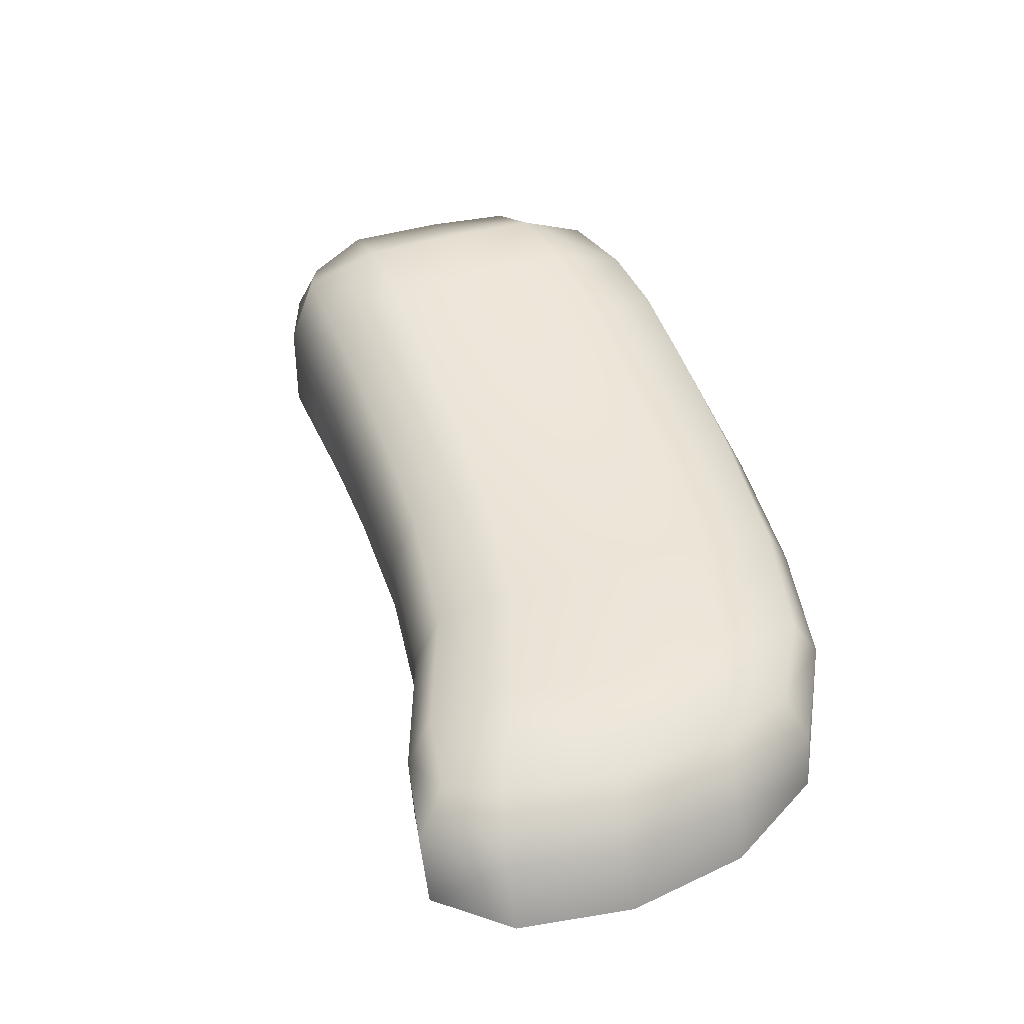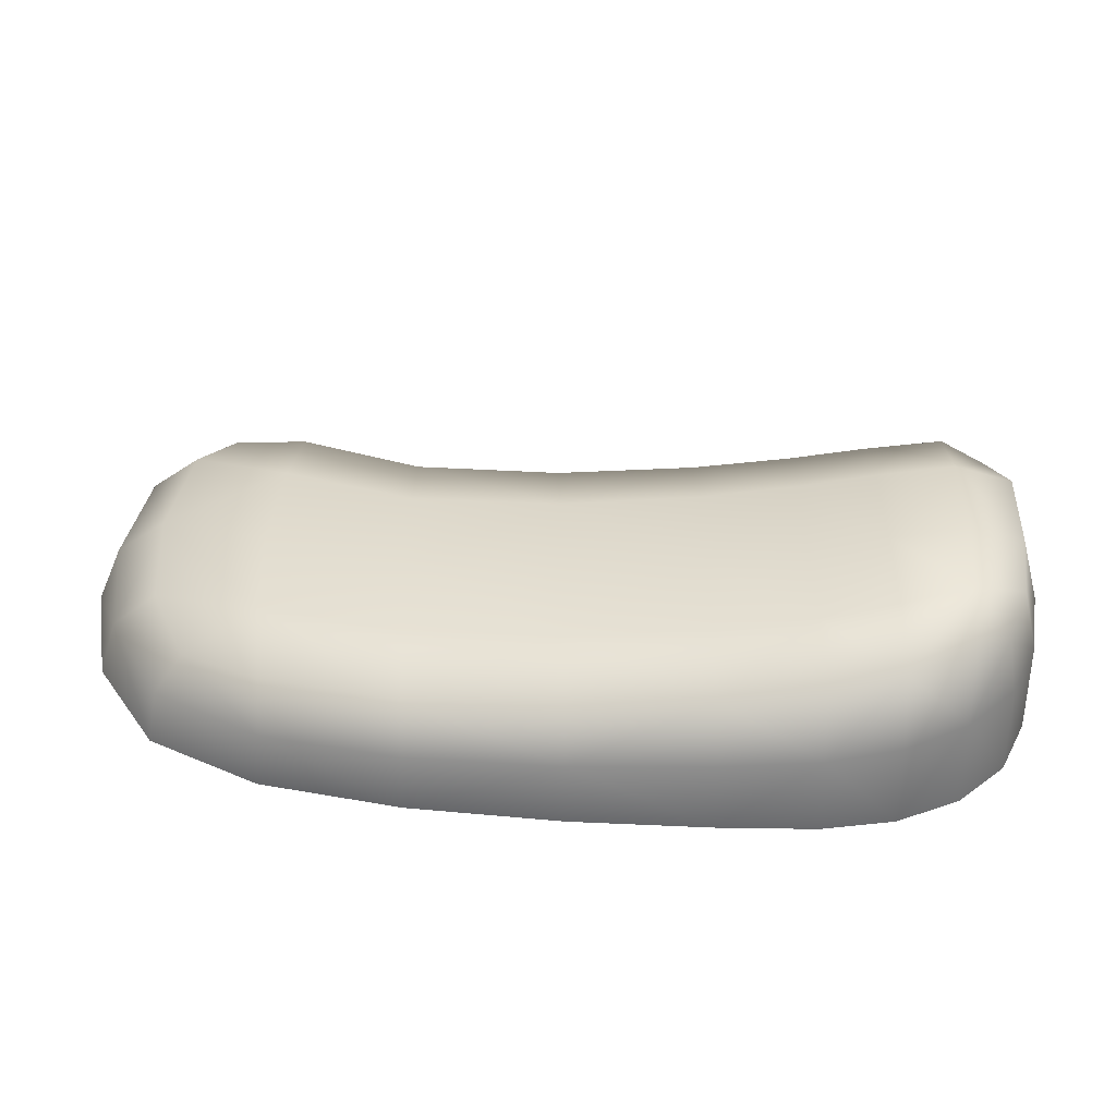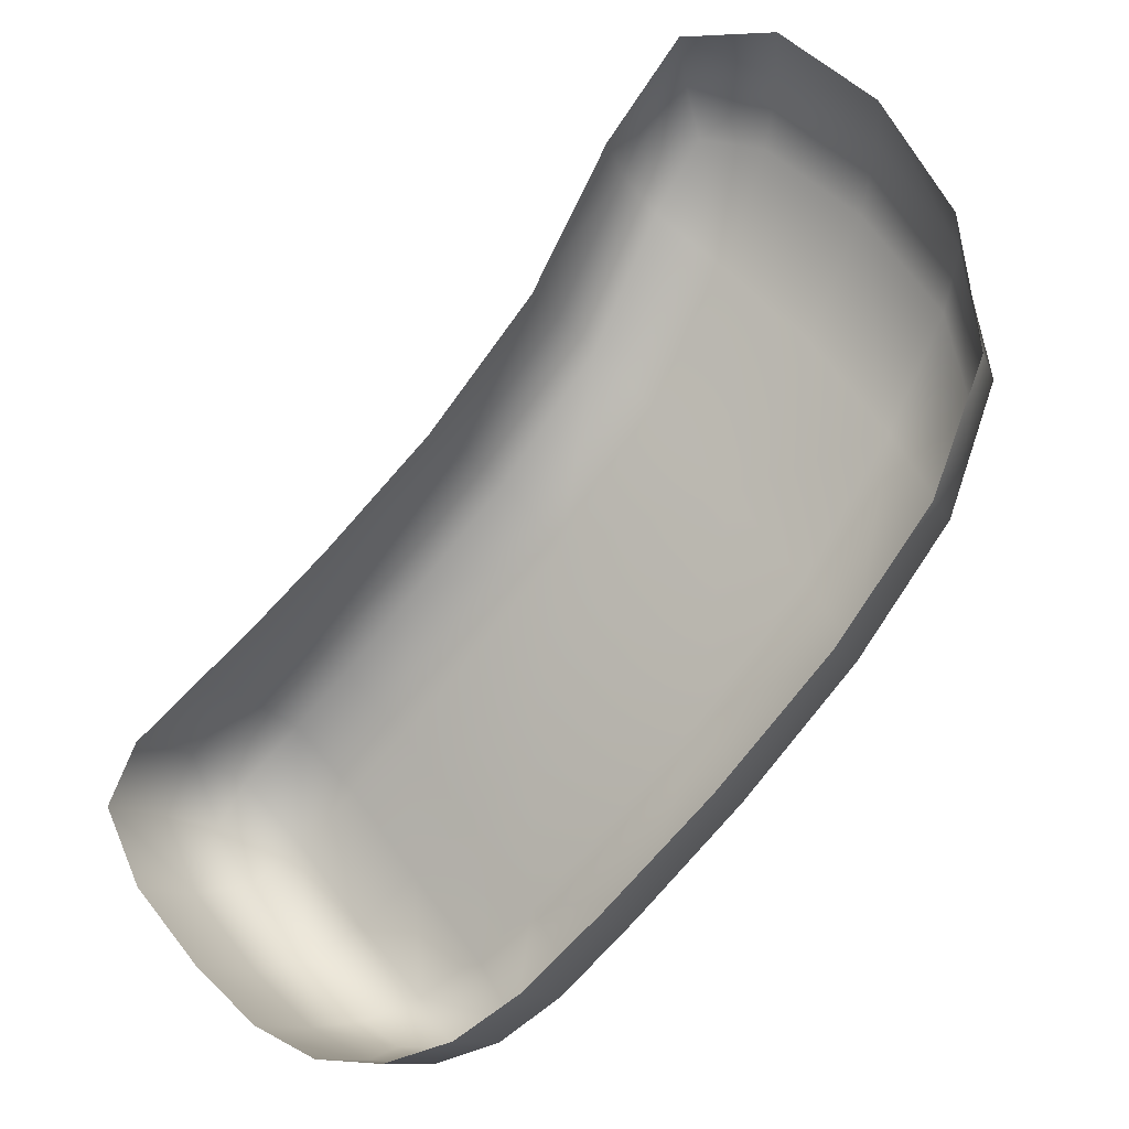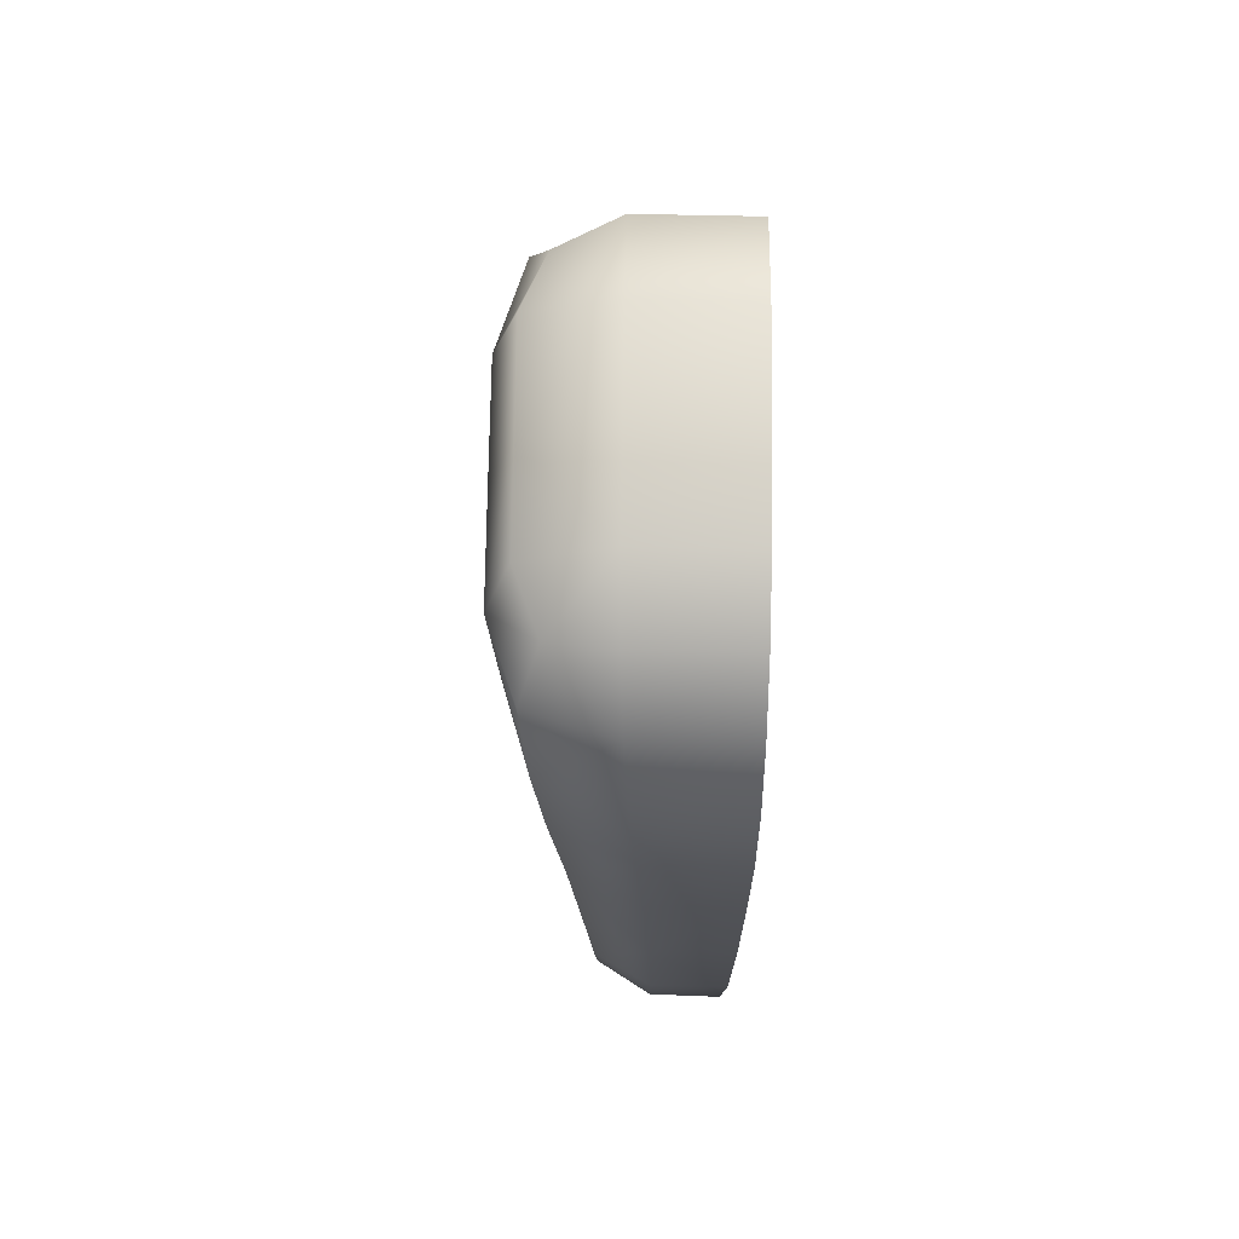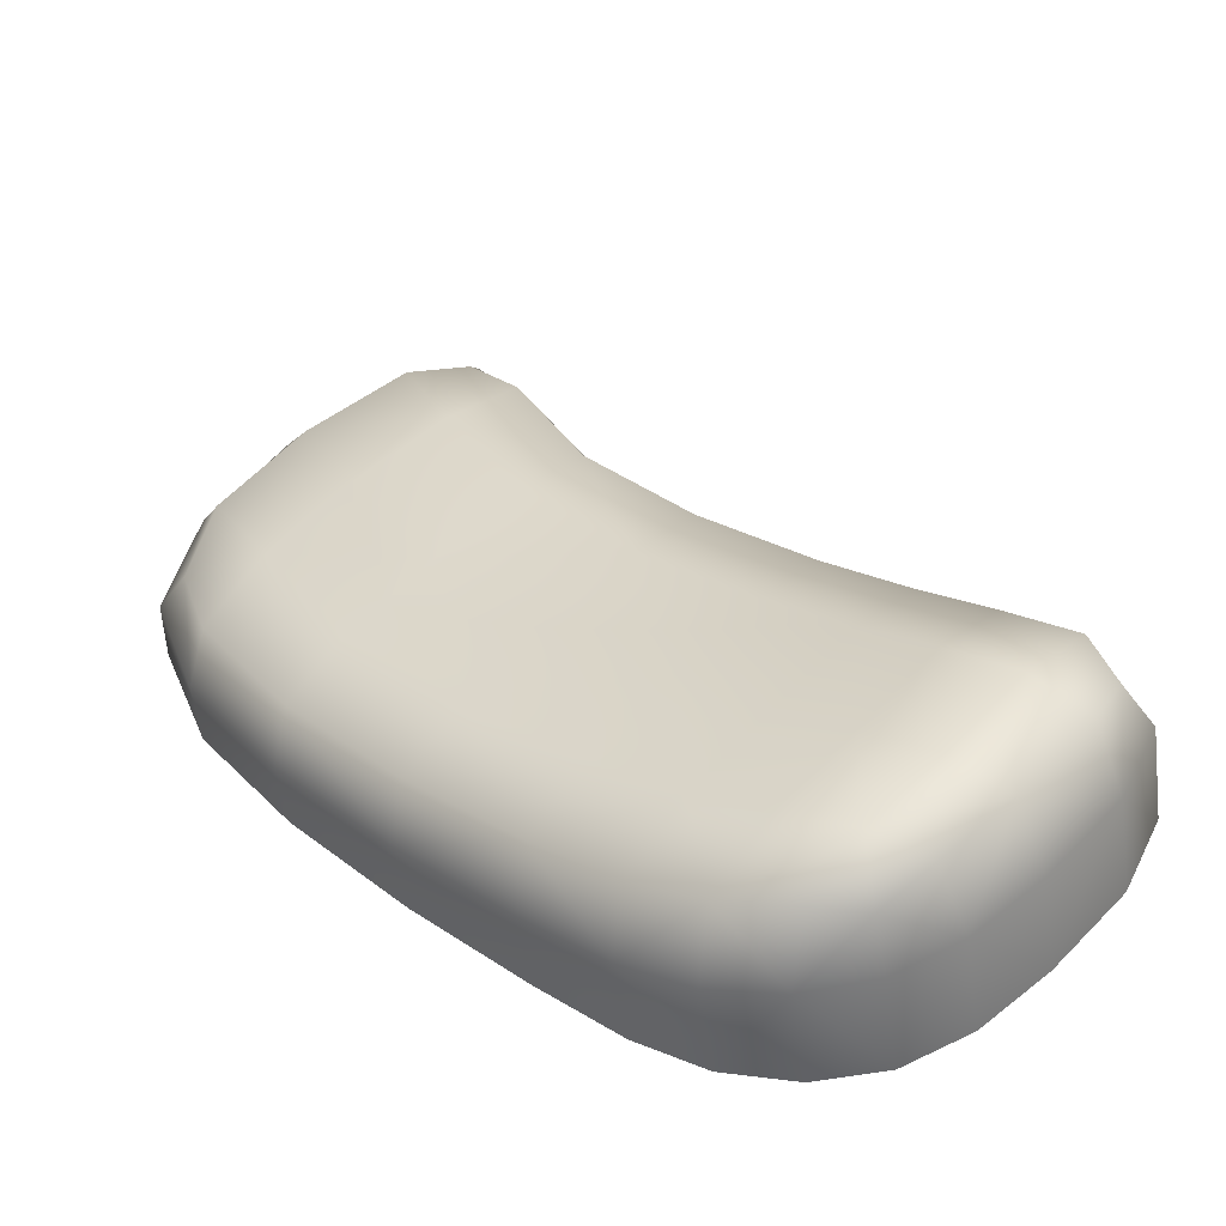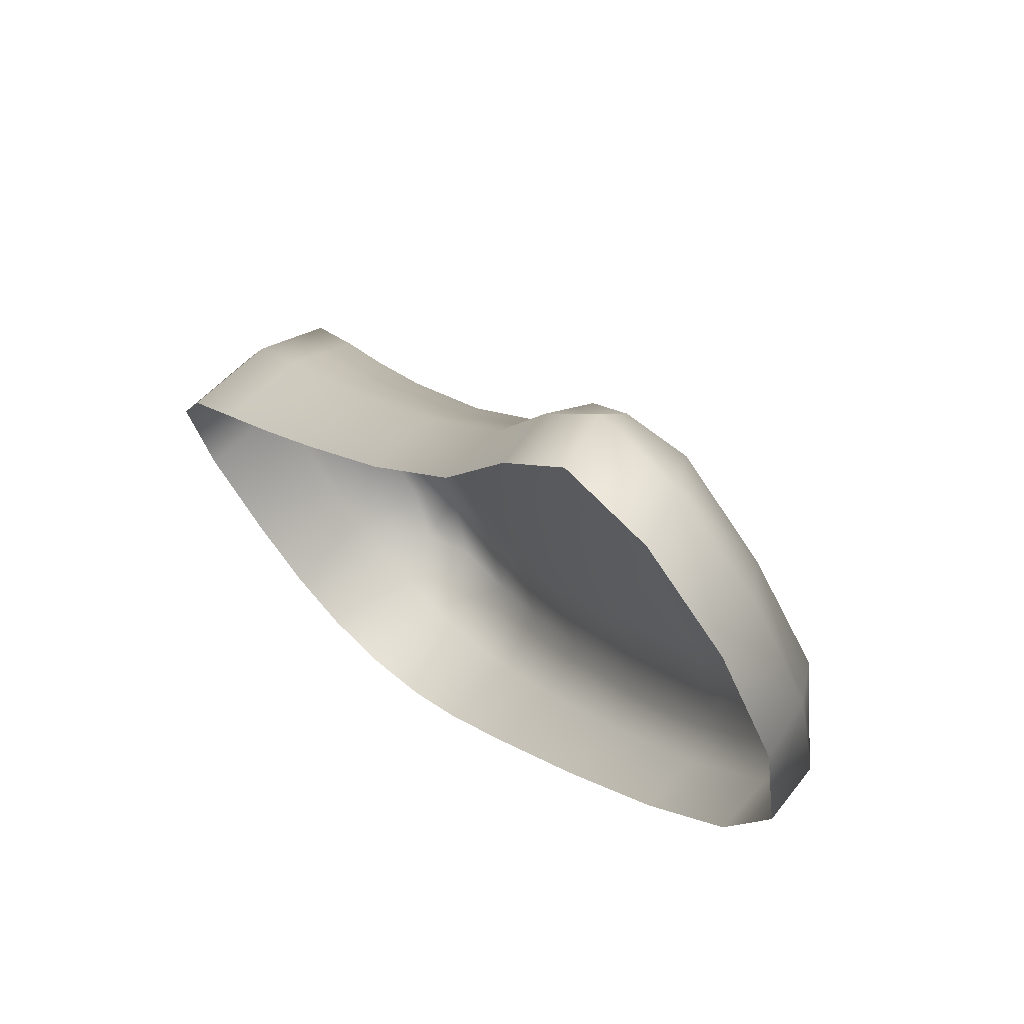
<metadata>
{"format":"obj","ext":"obj","renderer":"f3d","projection":"perspective","resolution":1024,"background":"white","views":[{"elev":41.8,"azim":29.0,"up":"+Y"},{"elev":37.0,"azim":140.1,"up":"+Y"},{"elev":-11.0,"azim":24.3,"up":"+Z"},{"elev":-63.7,"azim":-91.1,"up":"+Z"},{"elev":-50.1,"azim":-171.8,"up":"+Z"},{"elev":64.1,"azim":44.8,"up":"+Z"}]}
</metadata>
<code>
g lm-stairs
v 1769 -721.1 -6834
v 1716 -699 -6993
v 1624 -671.4 -6863
v 1727 -699.9 -6686
v 1568 -692.4 -7201
v 1477 -663.7 -7084
v 1354 -663.7 -6931
v 1497 -671.4 -6699
v 1596 -699.9 -6509
v 1379 -674.9 -7404
v 1289 -643.8 -7292
v 1196 -651.9 -7577
v 1106 -617.5 -7465
v 984.9 -617.5 -7316
v 1168 -643.8 -7143
v 1062 -628.9 -7693
v 971.5 -591.2 -7582
v 949.1 -608.3 -7766
v 859.9 -567.7 -7661
v 740.5 -567.7 -7519
v 850.7 -591.2 -7432
v 829.8 -592.9 -7807
v 744.7 -550.1 -7722
v 741 -620.5 -7806
v 656.9 -583.7 -7761
v 545.8 -583.7 -7661
v 629.5 -550.1 -7601
v 1353 -671.4 -6558
v 1436 -699.9 -6375
v 1228 -663.7 -6784
v 1132 -692.4 -6675
v 1244 -699 -6458
v 1331 -721.1 -6349
v 1047 -643.8 -6994
v 864.1 -617.5 -7166
v 773.5 -651.9 -7055
v 956.7 -674.9 -6882
v 729.9 -591.2 -7283
v 620.2 -567.7 -7372
v 529.6 -608.3 -7260
v 639.3 -628.9 -7171
v 510.5 -550.1 -7461
v 428.2 -583.7 -7528
v 382.5 -620.5 -7427
v 419.9 -592.9 -7349
v 1839 -892.8 -6813
v 1758 -892.8 -7028
v 1751 -782.1 -7033
v 1825 -782.6 -6825
v 1601 -892.8 -7237
v 1599 -778.3 -7239
v 1568 -692.4 -7201
v 1716 -699 -6993
v 1769 -721.1 -6834
v 1410 -892.8 -7441
v 1410 -768.3 -7441
v 1226 -892.8 -7614
v 1226 -755.2 -7614
v 1196 -651.9 -7577
v 1379 -674.9 -7404
v 1092 -892.8 -7731
v 1092 -742 -7731
v 978.9 -892.8 -7801
v 978.9 -730.2 -7801
v 949.1 -608.3 -7766
v 1062 -628.9 -7693
v 858.1 -892.8 -7835
v 858.1 -721.4 -7835
v 738.3 -892.8 -7827
v 738.3 -715.9 -7827
v 741 -620.5 -7806
v 829.8 -592.9 -7807
v 738.3 -892.8 -7827
v 627.6 -892.8 -7774
v 627.6 -714.1 -7774
v 738.3 -715.9 -7827
v 517.9 -892.8 -7681
v 517.9 -714.1 -7681
v 545.8 -583.7 -7661
v 656.9 -583.7 -7761
v 741 -620.5 -7806
v 400.8 -892.8 -7550
v 400.8 -714.1 -7550
v 337.6 -892.8 -7416
v 337.6 -715.9 -7416
v 428.2 -583.7 -7528
v 337.6 -892.8 -7416
v 389.7 -892.8 -7312
v 389.7 -721.4 -7312
v 337.6 -715.9 -7416
v 499.4 -892.8 -7223
v 499.4 -730.2 -7223
v 529.6 -608.3 -7260
v 419.9 -592.9 -7349
v 382.5 -620.5 -7427
v 609.1 -892.8 -7134
v 609.1 -742 -7134
v 743.3 -892.8 -7017
v 743.3 -755.2 -7017
v 639.3 -628.9 -7171
v 926.5 -892.8 -6844
v 926.5 -768.3 -6844
v 1109 -892.8 -6632
v 1104 -778.3 -6636
v 1132 -692.4 -6675
v 956.7 -674.9 -6882
v 1240 -892.8 -6398
v 1220 -782.1 -6414
v 1365 -892.8 -6241
v 1331 -782.6 -6269
v 1331 -721.1 -6349
v 1244 -699 -6458
v 1365 -892.8 -6241
v 1528 -892.8 -6261
v 1489 -782.8 -6293
v 1331 -782.6 -6269
v 1689 -892.8 -6398
v 1653 -782.8 -6427
v 1596 -699.9 -6509
v 1436 -699.9 -6375
v 1804 -892.8 -6592
v 1778 -782.8 -6613
v 1839 -892.8 -6813
v 1825 -782.6 -6825
v 1769 -721.1 -6834
v 1727 -699.9 -6686
f 89 90 87
f 90 89 95
f 94 95 89
f 89 93 94
f 93 89 92
f 87 88 89
f 91 89 88
f 89 91 92
f 97 92 91
f 92 97 93
f 100 93 97
f 97 36 100
f 36 97 99
f 91 96 97
f 98 97 96
f 97 98 99
f 102 99 98
f 99 102 36
f 106 36 102
f 98 101 102
f 103 102 101
f 108 107 109
f 107 108 103
f 104 103 108
f 103 104 102
f 105 102 104
f 102 105 106
f 108 105 104
f 105 108 112
f 111 112 108
f 109 110 108
f 111 108 110
f 34 36 37
f 36 34 35
f 1 2 3
f 5 3 2
f 3 5 6
f 11 6 5
f 6 11 7
f 15 7 11
f 7 15 34
f 14 34 15
f 34 14 35
f 38 35 14
f 35 38 36
f 41 36 38
f 11 14 15
f 14 11 13
f 3 7 8
f 7 3 6
f 37 31 34
f 30 34 31
f 34 30 7
f 28 7 30
f 7 28 8
f 9 8 28
f 8 9 3
f 4 3 9
f 3 4 1
f 28 31 32
f 31 28 30
f 28 32 33
f 33 29 28
f 9 28 29
f 38 40 41
f 40 38 39
f 45 40 42
f 39 42 40
f 42 39 20
f 38 20 39
f 20 38 21
f 14 21 38
f 21 14 17
f 13 17 14
f 17 13 12
f 11 12 13
f 12 11 10
f 5 10 11
f 20 27 42
f 44 45 42
f 23 20 19
f 20 23 27
f 26 27 23
f 27 26 42
f 43 42 26
f 42 43 44
f 23 22 24
f 22 23 18
f 19 18 23
f 18 19 17
f 20 17 19
f 17 20 21
f 24 25 23
f 26 23 25
f 12 16 17
f 18 17 16
f 83 85 44
f 85 83 84
f 83 82 84
f 82 83 77
f 78 77 83
f 78 75 77
f 75 78 79
f 83 79 78
f 79 83 86
f 44 86 83
f 75 74 77
f 74 75 73
f 76 73 75
f 75 81 76
f 81 75 80
f 79 80 75
f 66 59 62
f 58 62 59
f 62 58 57
f 56 57 58
f 57 56 55
f 50 55 56
f 56 59 60
f 59 56 58
f 57 61 62
f 63 62 61
f 46 47 48
f 50 48 47
f 48 50 51
f 56 51 50
f 51 56 52
f 60 52 56
f 48 52 53
f 52 48 51
f 48 49 46
f 49 48 54
f 53 54 48
f 68 67 69
f 67 68 63
f 64 63 68
f 63 64 62
f 65 62 64
f 62 65 66
f 68 65 64
f 65 68 72
f 71 72 68
f 69 70 68
f 71 68 70
f 115 114 117
f 114 115 113
f 116 113 115
f 115 33 116
f 33 115 120
f 119 120 115
f 118 115 117
f 115 118 119
f 122 119 118
f 119 122 126
f 125 126 122
f 122 121 123
f 121 122 117
f 118 117 122
f 122 124 125
f 124 122 123

</code>
